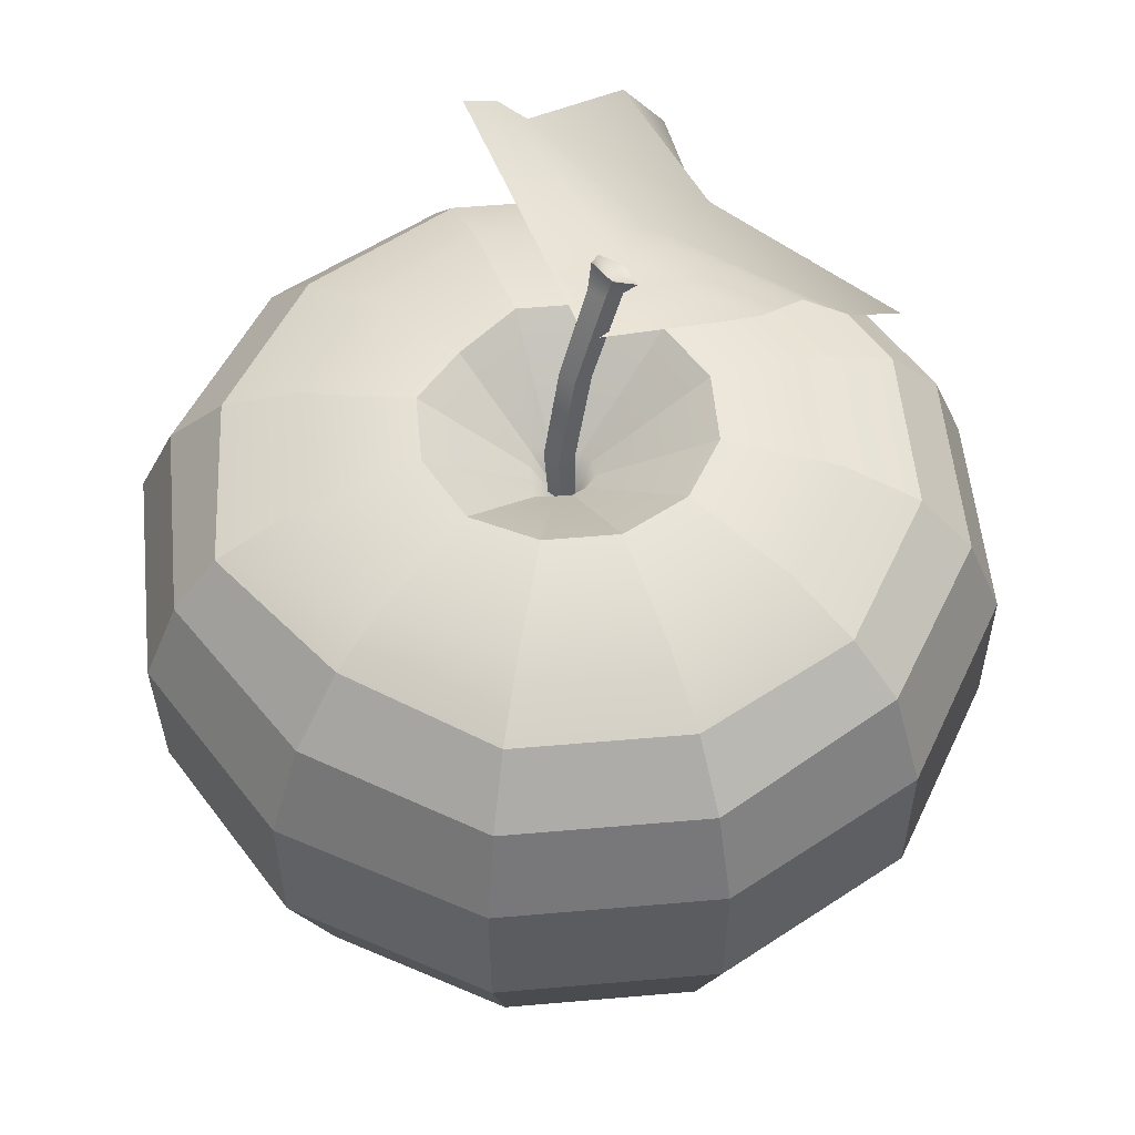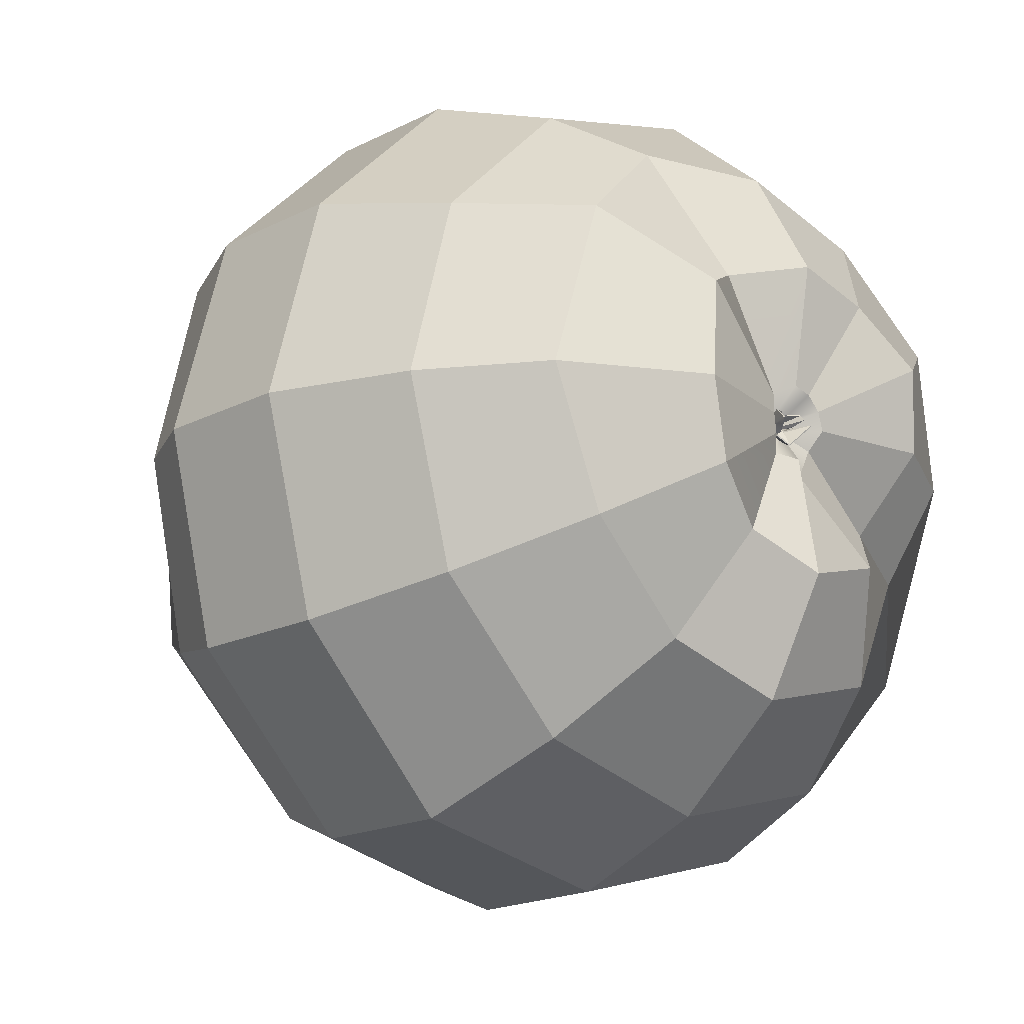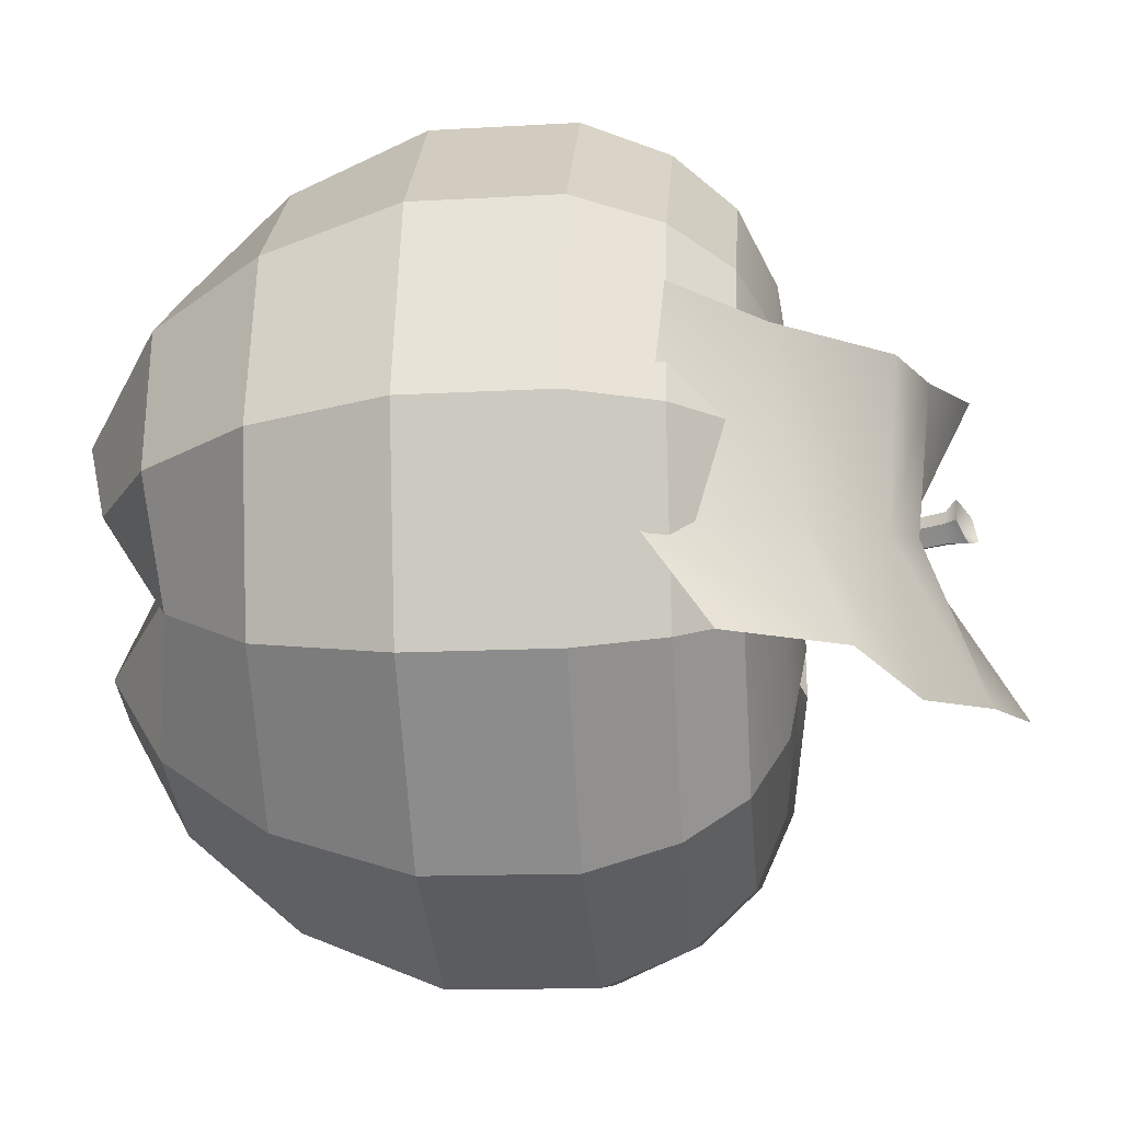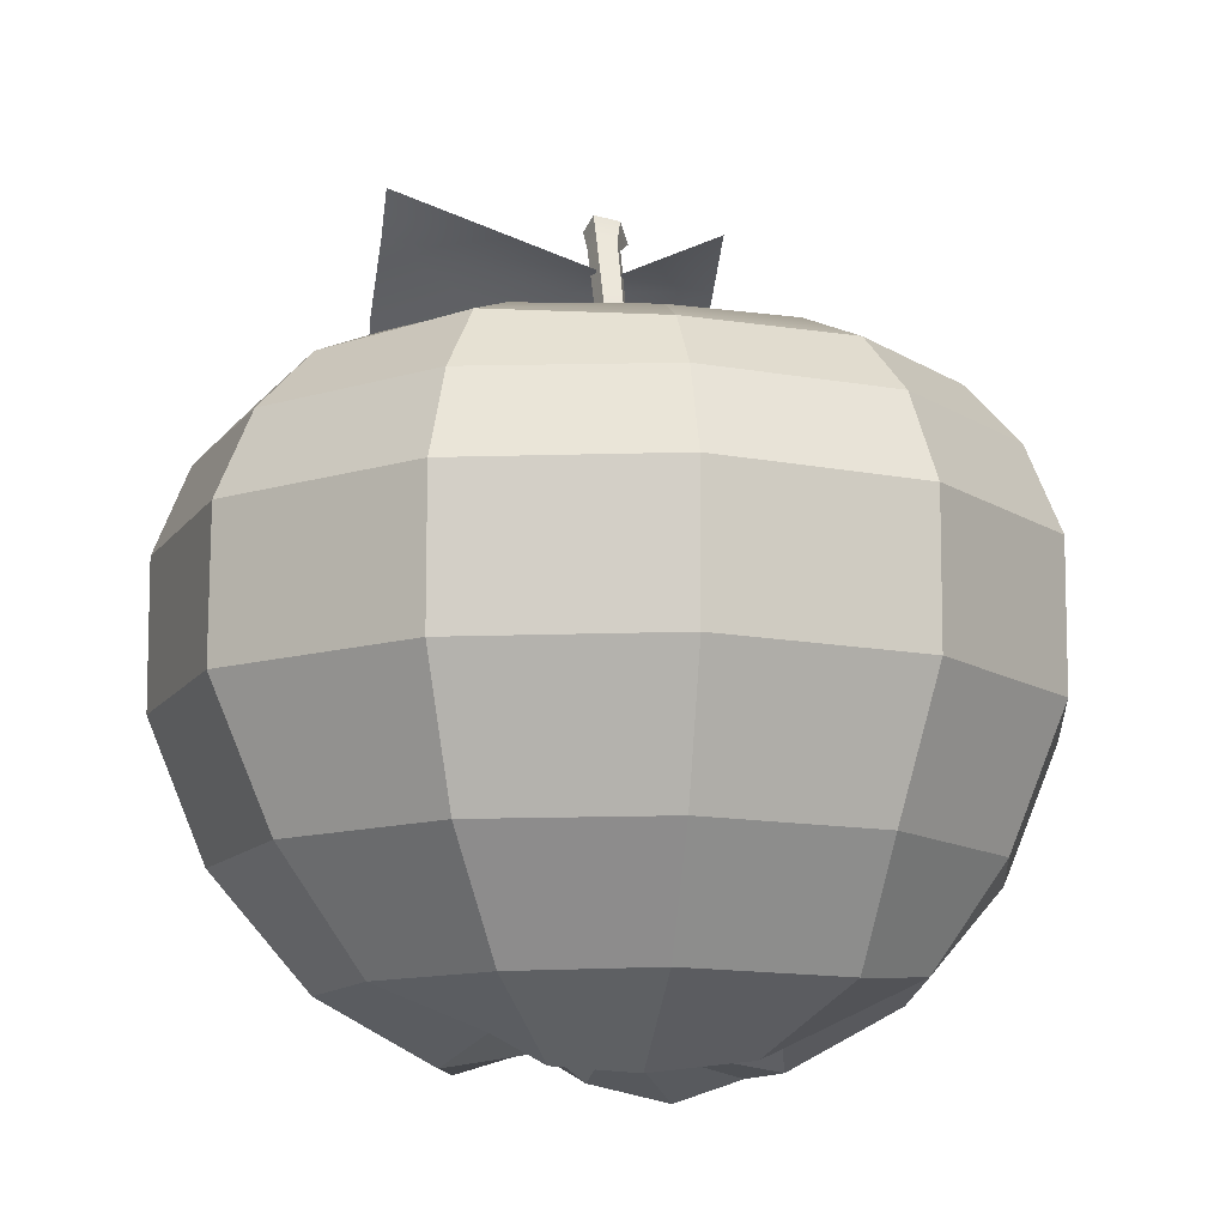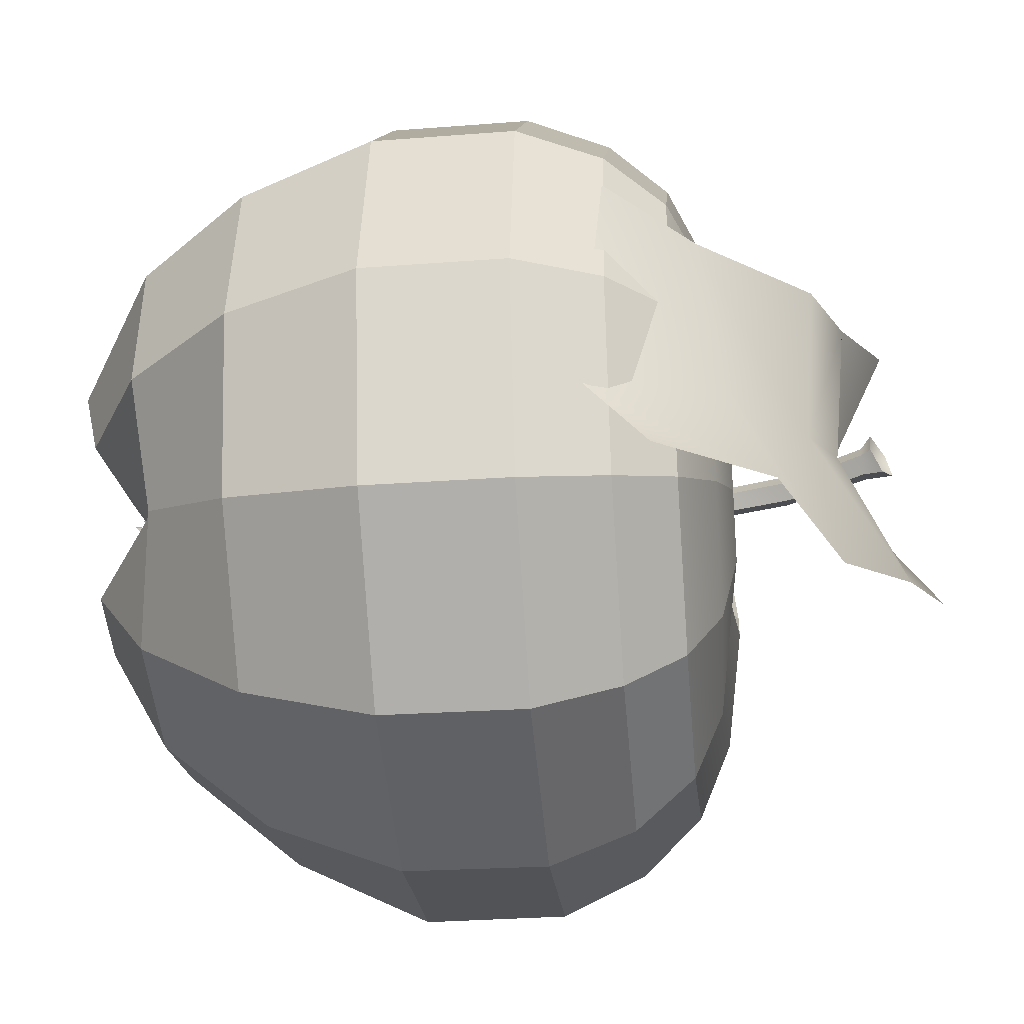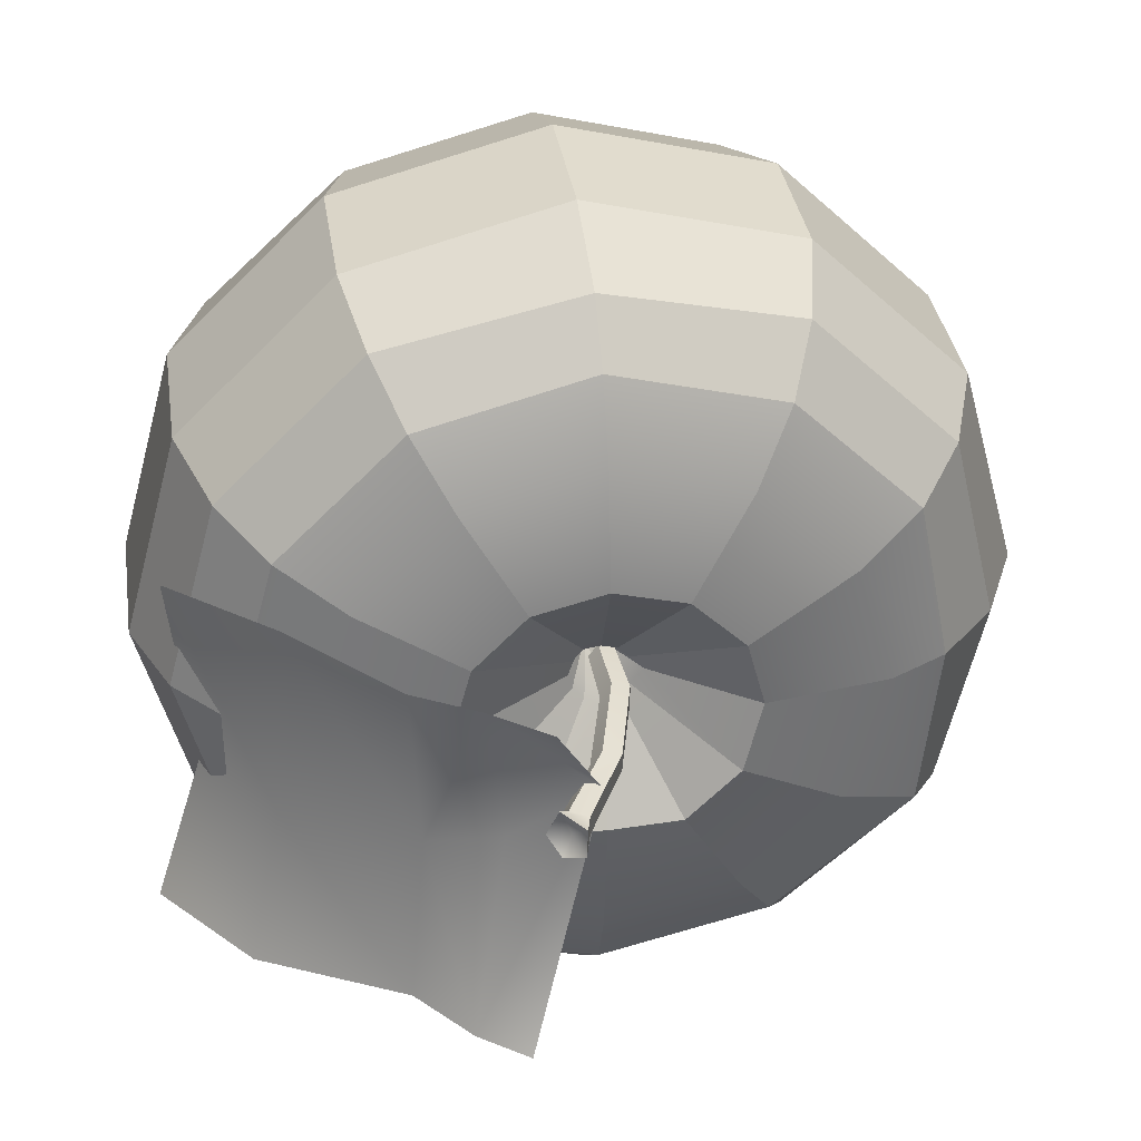
<metadata>
{"format":"obj","ext":"obj","renderer":"f3d","projection":"perspective","resolution":1024,"background":"white","views":[{"elev":54.0,"azim":-50.3,"up":"+Y"},{"elev":-17.6,"azim":-43.9,"up":"+Z"},{"elev":-20.0,"azim":95.0,"up":"+Z"},{"elev":-12.7,"azim":-99.4,"up":"+Y"},{"elev":-34.2,"azim":95.3,"up":"+Z"},{"elev":35.7,"azim":171.4,"up":"+Z"}]}
</metadata>
<code>
g default
v 0.3238 3.35 -0.187
v 0.187 3.216 -0.3238
v 0 3.216 -0.3739
v -0.149 3.28 -0.286
v -0.3238 3.2 -0.187
v -0.3739 3.184 0
v -0.3238 3.216 0.2478
v -0.187 3.299 0.3238
v 0 3.216 0.3739
v 0.187 3.216 0.3238
v 0.3238 3.169 0.187
v 0.3739 3.216 0
v 0.4792 3.392 -0.2703
v 0.3214 3.364 -0.5567
v 0 3.364 -0.6428
v -0.3214 3.364 -0.5567
v -0.5567 3.364 -0.3214
v -0.6887 3.364 0
v -0.5567 3.364 0.4066
v -0.3608 3.388 0.6015
v 0 3.364 0.6428
v 0.3214 3.364 0.5567
v 0.6036 3.364 0.3481
v 0.6428 3.364 0
v 0.7556 3.63 -0.4362
v 0.4362 3.63 -0.7556
v 0 3.63 -0.8725
v -0.4362 3.63 -0.7556
v -0.7556 3.63 -0.4362
v -0.8725 3.63 0
v -0.7556 3.63 0.4362
v -0.4362 3.63 0.7556
v 0 3.63 0.8725
v 0.4362 3.63 0.7556
v 0.7763 3.63 0.4362
v 0.8725 3.63 0
v 0.872 3.956 -0.5035
v 0.5035 3.956 -0.872
v 0 3.956 -1.007
v -0.5035 3.956 -0.8989
v -0.877 3.956 -0.5035
v -1.007 3.956 0
v -0.872 3.956 0.5035
v -0.5035 3.956 0.872
v 0 3.956 1.007
v 0.5035 3.956 0.872
v 0.872 3.956 0.5035
v 1.007 3.956 0
v 0.8748 4.303 -0.5051
v 0.5051 4.303 -0.8748
v 0 4.303 -1.01
v -0.5051 4.303 -0.8977
v -0.8888 4.303 -0.5051
v -1.01 4.303 0
v -0.8748 4.303 0.5051
v -0.5051 4.303 0.8748
v 0 4.303 1.01
v 0.5051 4.303 0.8748
v 0.8748 4.303 0.5051
v 1.01 4.303 0
v 0.8031 4.51 -0.4637
v 0.4637 4.51 -0.8031
v 0 4.51 -0.9273
v -0.4637 4.51 -0.8159
v -0.8129 4.51 -0.4637
v -0.913 4.51 0
v -0.8031 4.51 0.4637
v -0.4637 4.51 0.8031
v 0 4.546 0.9273
v 0.4637 4.51 0.8031
v 0.8031 4.51 0.4637
v 0.9273 4.51 0
v 0.6931 4.654 -0.4002
v 0.4002 4.654 -0.6931
v 0 4.654 -0.7931
v -0.4002 4.658 -0.6931
v -0.7272 4.66 -0.4002
v -0.7723 4.653 0
v -0.6931 4.654 0.4002
v -0.4002 4.654 0.6931
v 0 4.654 0.8004
v 0.4002 4.654 0.6931
v 0.6931 4.654 0.4002
v 0.8004 4.654 0
v 0.2962 4.779 -0.171
v 0.171 4.779 -0.2962
v 0 4.763 -0.3187
v -0.171 4.779 -0.2962
v -0.2962 4.779 -0.171
v -0.342 4.765 0
v -0.2962 4.779 0.171
v -0.171 4.779 0.2962
v 0 4.779 0.342
v 0.171 4.776 0.2962
v 0.2962 4.779 0.171
v 0.342 4.779 0
v 0 4.446 0
v 0.5383 4.739 -0.3108
v 0.3108 4.739 -0.5383
v 0 4.727 -0.6216
v -0.3108 4.739 -0.5383
v -0.5383 4.739 -0.3108
v -0.6338 4.721 0
v -0.5383 4.739 0.3108
v -0.3108 4.739 0.5383
v 0 4.739 0.6216
v 0.3108 4.739 0.5383
v 0.5383 4.739 0.3108
v 0.6216 4.739 0
v 0.07832 3.298 -0.04522
v 0.05382 3.307 -0.1098
v 0 3.264 -0.09043
v -0.04522 3.292 -0.07832
v -0.07832 3.261 -0.04522
v -0.09043 3.256 0
v -0.07832 3.264 0.04522
v -0.04522 3.328 0.07832
v 0 3.264 0.09043
v 0.04522 3.264 0.07832
v 0.07832 3.264 0.04522
v 0.09043 3.264 0
v 0.0531 4.593 -0.04571
v 0.02618 4.593 -0.07245
v -0.01044 4.593 -0.1033
v -0.04706 4.593 -0.07245
v -0.07398 4.593 -0.04571
v -0.1075 4.593 -0.00902
v -0.07429 4.593 0.02785
v -0.04737 4.593 0.05495
v -0.01044 4.593 0.06489
v 0.02888 4.593 0.05908
v 0.05342 4.593 0.02785
v 0.06312 4.593 -0.00902
v 0.02084 3.291 -0.00487
v 0.02877 3.247 -0.008046
v 7e-06 3.289 -0.05103
v -0.000782 3.299 -0.01005
v -0.02011 3.301 -0.02055
v -0.04876 3.261 -0.000268
v -0.04134 3.289 0.02895
v -0.0163 3.281 0.01814
v 7e-06 3.293 0.02612
v 0.02922 3.279 0.02885
v 0.02746 3.265 0.01276
v 0.02669 3.295 0.004704
v 0.02059 3.343 -0.0117
v 0.02402 3.323 -0.01362
v 0.0229 3.357 0.000183
v 0.02744 3.317 0.000232
v 0.01138 3.338 -0.0195
v 0.01366 3.317 -0.02338
v 1.5e-05 3.338 -0.02252
v -0.000367 3.317 -0.027
v -0.01174 3.342 -0.02018
v -0.01378 3.322 -0.02368
v -0.01965 3.337 -0.01117
v -0.02362 3.317 -0.01342
v -0.02261 3.336 0.000168
v -0.0273 3.316 0.000221
v -0.01997 3.338 0.01172
v -0.02393 3.317 0.01407
v -0.01237 3.348 0.02164
v -0.01372 3.329 0.02404
v 1.5e-05 3.338 0.02336
v 2.9e-05 3.317 0.02795
v 0.01151 3.337 0.0201
v 0.01381 3.317 0.02411
v 0.01745 3.323 0.02998
v 0.02386 3.317 0.01399
v 0.01833 3.29 -0.003386
v 0.02731 3.245 -0.005487
v 7e-06 3.288 -0.04809
v 0.001505 3.298 -0.007508
v -0.01758 3.299 -0.01905
v -0.04582 3.26 -0.000235
v -0.03878 3.288 0.0275
v -0.01605 3.279 0.01564
v 7e-06 3.292 0.02317
v 0.02773 3.277 0.02632
v 0.0249 3.263 0.01132
v 0.02375 3.293 0.00284
v 0.01146 3.316 -0.006391
v 0.006648 3.316 -0.01129
v -1e-06 3.38 8.4e-05
v -0.009919 3.302 -0.01104
v 0.001243 3.316 -0.002743
v -0.01156 3.316 -0.006449
v -0.01341 3.316 0.000225
v -0.0117 3.316 0.00698
v -0.004017 3.317 0.003128
v -2e-06 3.316 0.0138
v 0.006752 3.316 0.01192
v 0.01165 3.316 0.006954
v 0.01341 3.335 0.000225
v 0.03016 3.304 -0.003831
v 0.02722 3.303 -0.002062
v -0.008672 3.304 0.03573
v -0.00648 3.303 0.03506
v -0.02715 3.303 -0.02932
v -0.02543 3.302 -0.02678
v -0.01212 4.545 -0.02914
v -0.04832 4.545 -0.01738
v -0.04832 4.545 0.02068
v -0.01212 4.545 0.03245
v 0.01025 4.545 0.001654
v 0.1574 5.151 -0.04434
v 0.1118 5.178 -0.02677
v 0.1069 5.165 0.03473
v 0.1603 5.128 0.06246
v 0.1886 5.124 0.001654
v -0.02213 4.545 0.001654
v 0.1335 5.123 -0.00262
v -0.01755 4.692 -0.03343
v -0.05879 4.692 -0.02003
v -0.05879 4.692 0.02333
v -0.01755 4.692 0.03673
v 0.007939 4.692 0.001654
v 0.03856 4.919 -0.03444
v 0.06478 4.919 0.001654
v 0.03856 4.919 0.03775
v -0.00387 4.919 0.02396
v -0.00387 4.919 -0.02065
v 0.1386 5.105 -0.03707
v 0.166 5.101 0.001654
v 0.1386 5.105 0.04038
v 0.09428 5.111 0.02559
v 0.09428 5.111 -0.02228
v -0.01225 4.548 -0.02924
v -0.04856 4.548 -0.01744
v -0.04856 4.548 0.02074
v -0.01225 4.548 0.03254
v 0.01019 4.548 0.001654
v 0.1715 5.169 0.2907
v 0.9277 4.511 0.2712
v 0.2375 5.262 -0.4937
v 0.9937 4.604 -0.5132
v 0.4507 4.996 0.2957
v 0.4256 4.965 -0.1188
v 0.4668 5.023 -0.5066
v 0.6879 4.721 0.2777
v 0.7989 4.874 -0.4906
v 0.05054 5.01 0.01101
v 0.7226 4.77 -0.1659
v 0.877 4.447 -0.2532
v 0.3493 5.178 -0.4943
v 0.2999 5.072 0.29
v 0.2607 5.038 -0.06859
g Red_apple
f 1 2 14 13
f 2 3 15 14
f 3 4 16 15
f 4 5 17 16
f 5 6 18 17
f 6 7 19 18
f 7 8 20 19
f 8 9 21 20
f 9 10 22 21
f 10 11 23 22
f 11 12 24 23
f 12 1 13 24
f 13 14 26 25
f 14 15 27 26
f 15 16 28 27
f 16 17 29 28
f 17 18 30 29
f 18 19 31 30
f 19 20 32 31
f 20 21 33 32
f 21 22 34 33
f 22 23 35 34
f 23 24 36 35
f 24 13 25 36
f 25 26 38 37
f 26 27 39 38
f 27 28 40 39
f 28 29 41 40
f 29 30 42 41
f 30 31 43 42
f 31 32 44 43
f 32 33 45 44
f 33 34 46 45
f 34 35 47 46
f 35 36 48 47
f 36 25 37 48
f 37 38 50 49
f 38 39 51 50
f 39 40 52 51
f 40 41 53 52
f 41 42 54 53
f 42 43 55 54
f 43 44 56 55
f 44 45 57 56
f 45 46 58 57
f 46 47 59 58
f 47 48 60 59
f 48 37 49 60
f 49 50 62 61
f 50 51 63 62
f 51 52 64 63
f 52 53 65 64
f 53 54 66 65
f 54 55 67 66
f 55 56 68 67
f 56 57 69 68
f 57 58 70 69
f 58 59 71 70
f 59 60 72 71
f 60 49 61 72
f 61 62 74 73
f 62 63 75 74
f 63 64 76 75
f 64 65 77 76
f 65 66 78 77
f 66 67 79 78
f 67 68 80 79
f 68 69 81 80
f 69 70 82 81
f 70 71 83 82
f 71 72 84 83
f 72 61 73 84
f 98 99 86 85
f 99 100 87 86
f 100 101 88 87
f 101 102 89 88
f 102 103 90 89
f 103 104 91 90
f 104 105 92 91
f 105 106 93 92
f 106 107 94 93
f 107 108 95 94
f 108 109 96 95
f 109 98 85 96
f 85 86 123 122
f 86 87 124 123
f 87 88 125 124
f 88 89 126 125
f 89 90 127 126
f 90 91 128 127
f 91 92 129 128
f 92 93 130 129
f 93 94 131 130
f 94 95 132 131
f 95 96 133 132
f 96 85 122 133
f 73 74 99 98
f 74 75 100 99
f 75 76 101 100
f 76 77 102 101
f 77 78 103 102
f 78 79 104 103
f 79 80 105 104
f 80 81 106 105
f 81 82 107 106
f 82 83 108 107
f 83 84 109 108
f 84 73 98 109
f 2 1 110 111
f 3 2 111 112
f 4 3 112 113
f 5 4 113 114
f 6 5 114 115
f 7 6 115 116
f 8 7 116 117
f 9 8 117 118
f 10 9 118 119
f 11 10 119 120
f 12 11 120 121
f 1 12 121 110
f 122 123 97
f 123 124 97
f 124 125 97
f 125 126 97
f 126 127 97
f 127 128 97
f 128 129 97
f 129 130 97
f 130 131 97
f 131 132 97
f 132 133 97
f 133 122 97
f 183 182 184
f 185 183 184
f 186 185 184
f 187 186 184
f 188 187 184
f 189 188 184
f 190 189 184
f 191 190 184
f 192 191 184
f 193 192 184
f 194 193 184
f 182 194 184
f 146 147 149 148
f 147 146 150 151
f 148 149 169 168
f 151 150 152 153
f 153 152 154 155
f 155 154 156 157
f 157 156 158 159
f 159 158 160 161
f 161 160 162 163
f 163 162 164 165
f 165 164 166 167
f 167 166 168 169
f 134 146 148 195
f 146 134 135 150
f 150 135 136 152
f 152 136 199 154
f 154 137 138 156
f 156 138 139 158
f 158 139 140 160
f 160 140 197 162
f 162 141 142 164
f 164 142 143 166
f 166 143 144 168
f 168 144 145 148
f 111 110 147 151
f 112 111 151 153
f 113 112 153 155
f 114 113 155 157
f 115 114 157 159
f 116 115 159 161
f 117 116 161 163
f 118 117 163 165
f 119 118 165 167
f 120 119 167 169
f 121 120 169 149
f 110 121 149 147
f 135 134 170 171
f 136 135 171 172
f 199 136 172 200
f 138 137 173 174
f 139 138 174 175
f 140 139 175 176
f 197 140 176 198
f 142 141 177 178
f 143 142 178 179
f 144 143 179 180
f 145 144 180 181
f 134 195 196 170
f 171 170 182 183
f 172 171 183 185
f 200 172 185 186
f 174 173 186 187
f 175 174 187 188
f 176 175 188 189
f 198 176 189 190
f 178 177 190 191
f 179 178 191 192
f 180 179 192 193
f 181 180 193 194
f 170 196 194 182
f 195 148 194 196
f 148 145 181 194
f 141 162 190 177
f 162 197 198 190
f 137 154 186 173
f 154 199 200 186
f 213 214 222 218
f 214 215 221 222
f 215 216 220 221
f 216 217 219 220
f 217 213 218 219
f 202 201 211
f 203 202 211
f 204 203 211
f 205 204 211
f 201 205 211
f 206 207 212
f 207 208 212
f 208 209 212
f 209 210 212
f 210 206 212
f 228 229 214 213
f 229 230 215 214
f 230 231 216 215
f 231 232 217 216
f 232 228 213 217
f 219 218 223 224
f 220 219 224 225
f 221 220 225 226
f 222 221 226 227
f 218 222 227 223
f 224 223 206 210
f 225 224 210 209
f 226 225 209 208
f 227 226 208 207
f 223 227 207 206
f 201 202 229 228
f 202 203 230 229
f 203 204 231 230
f 204 205 232 231
f 205 201 228 232
f 238 239 245 247
f 239 238 243 241
f 241 243 244 236
f 240 243 238 237
f 234 244 243 240
f 245 235 242 247
f 246 247 242 233
f 238 247 246 237

</code>
